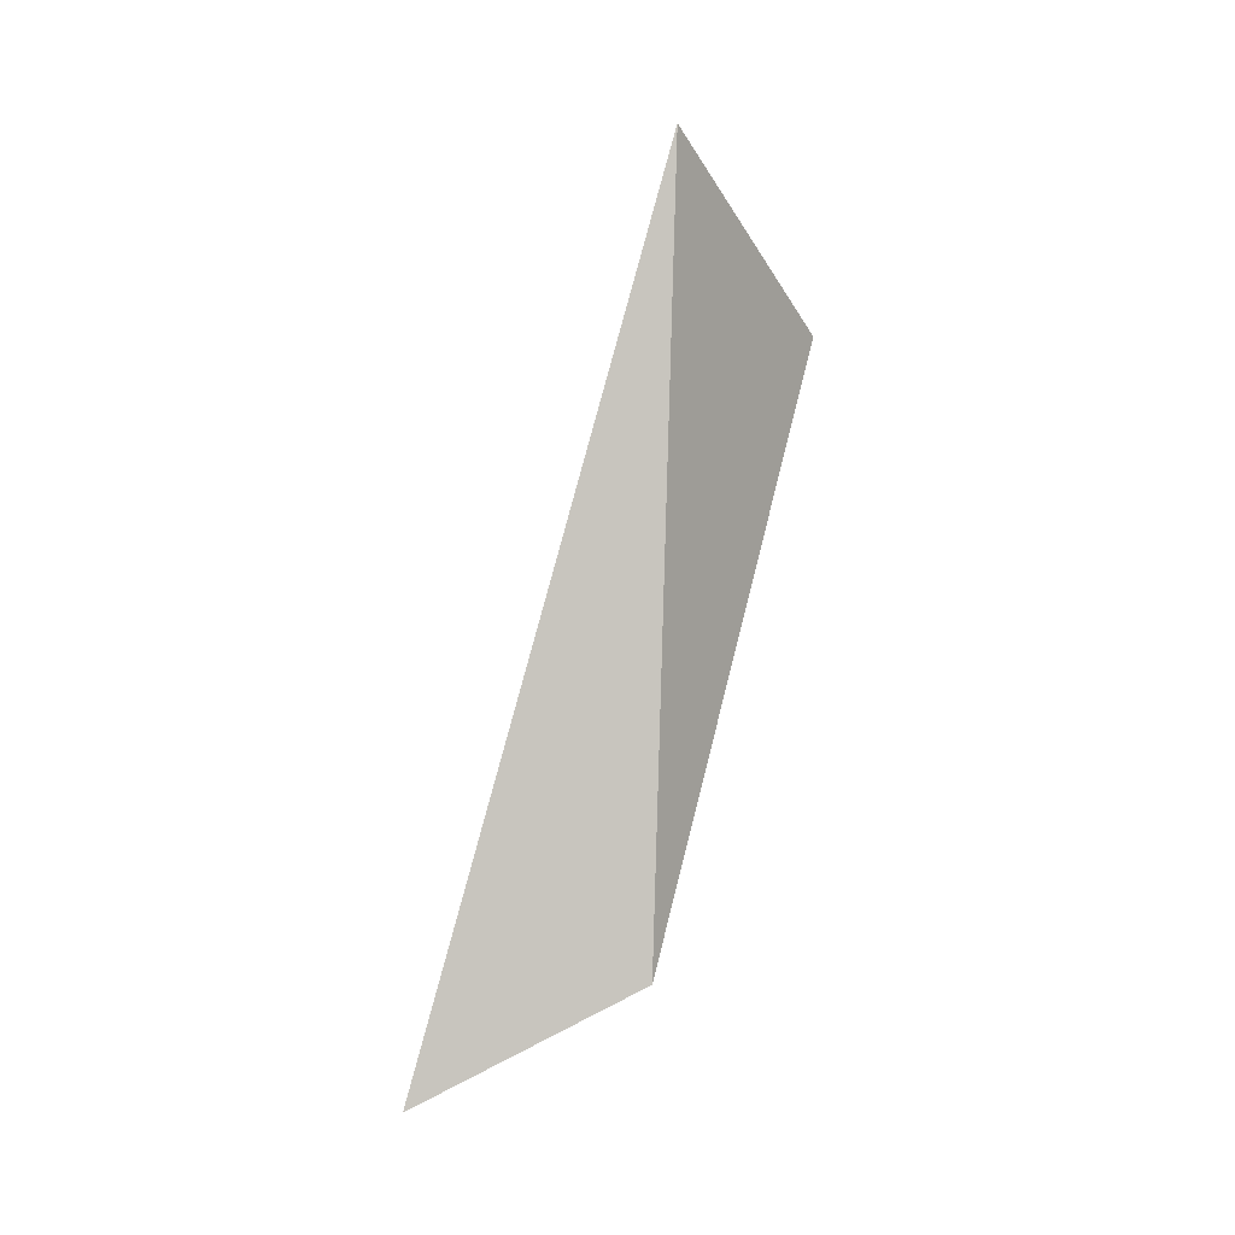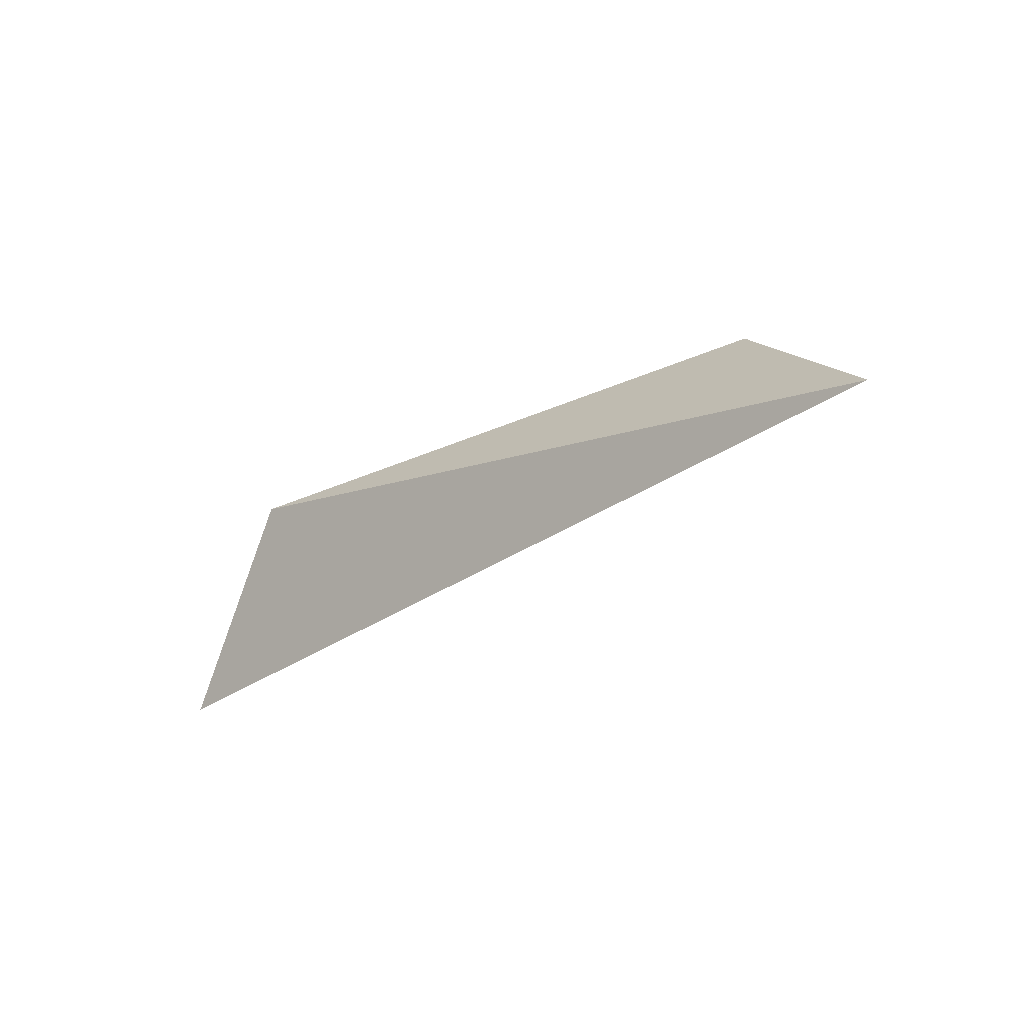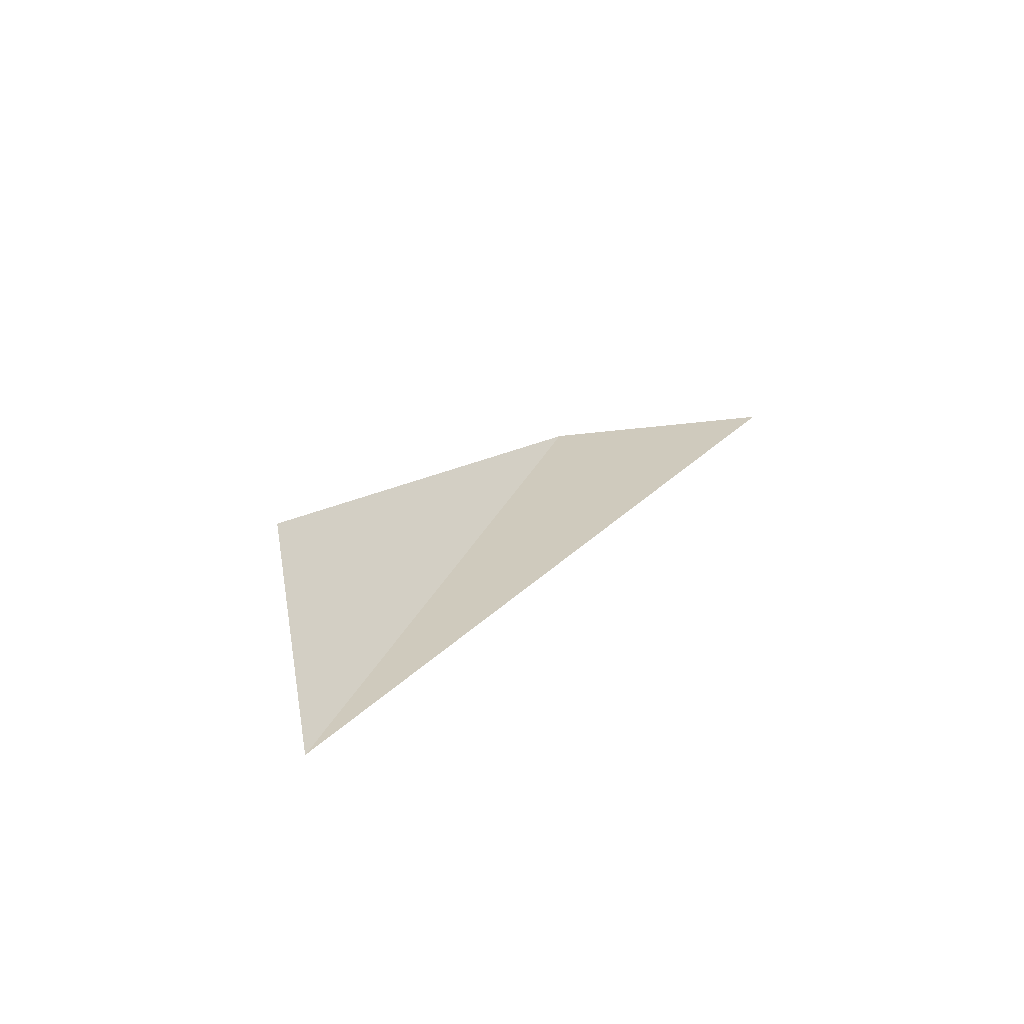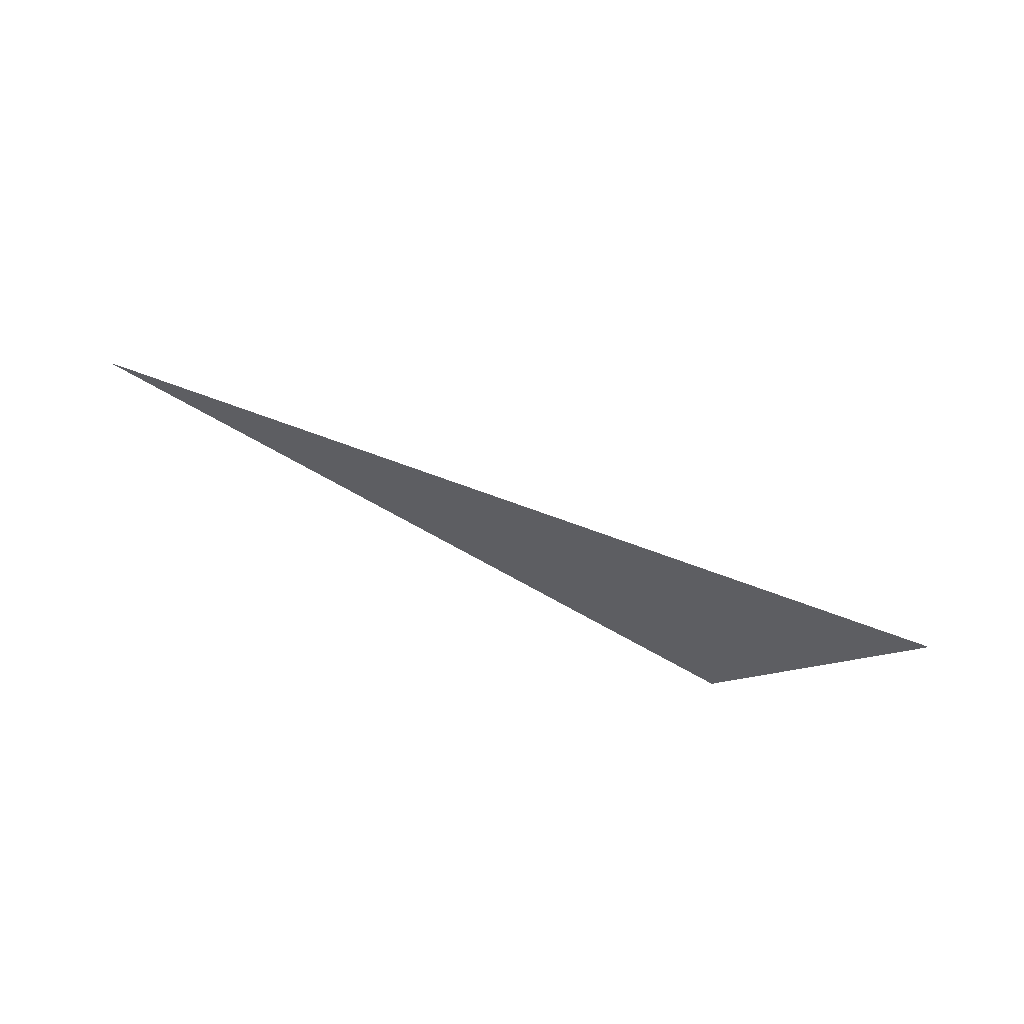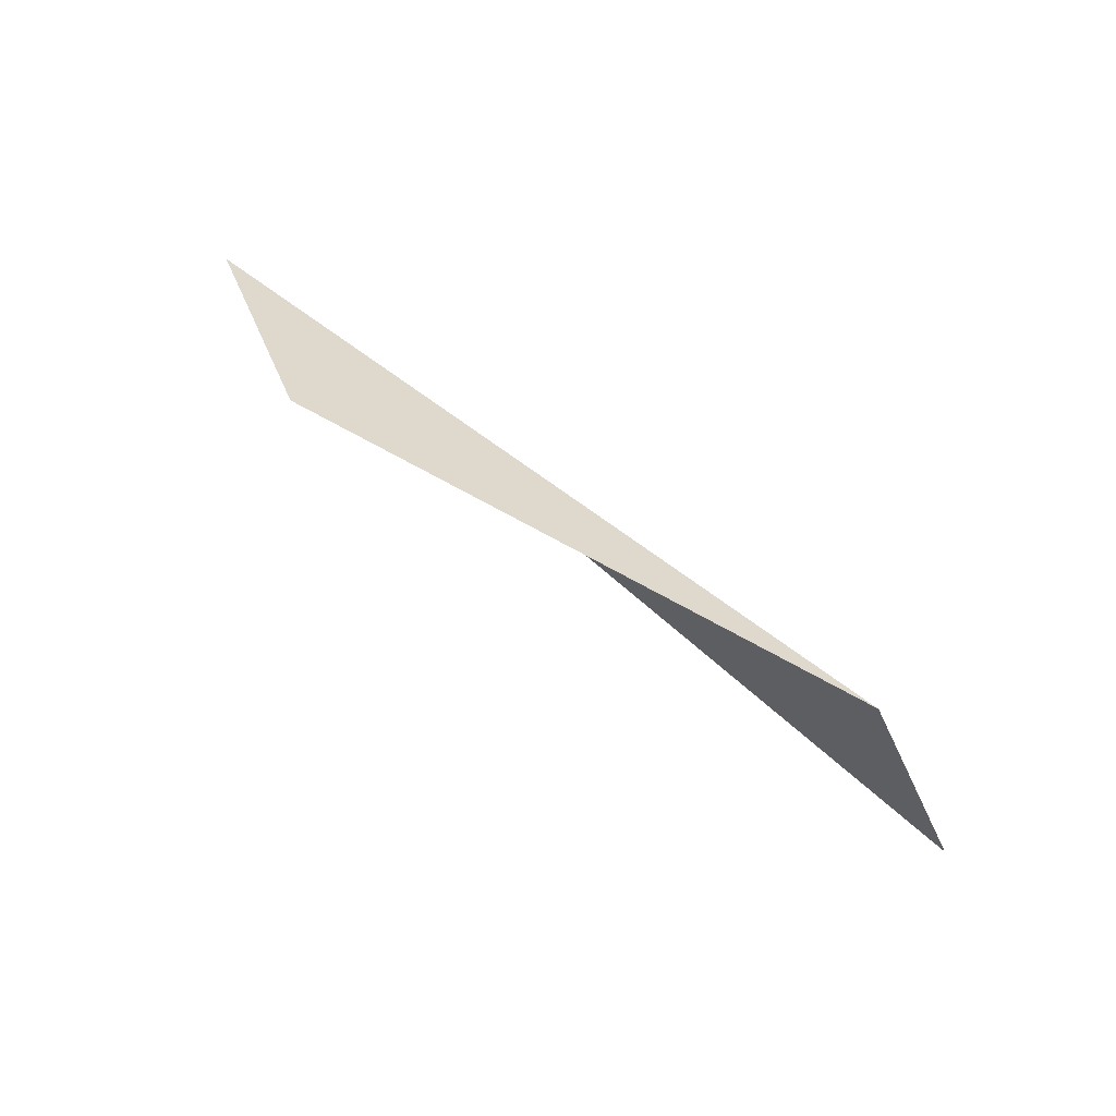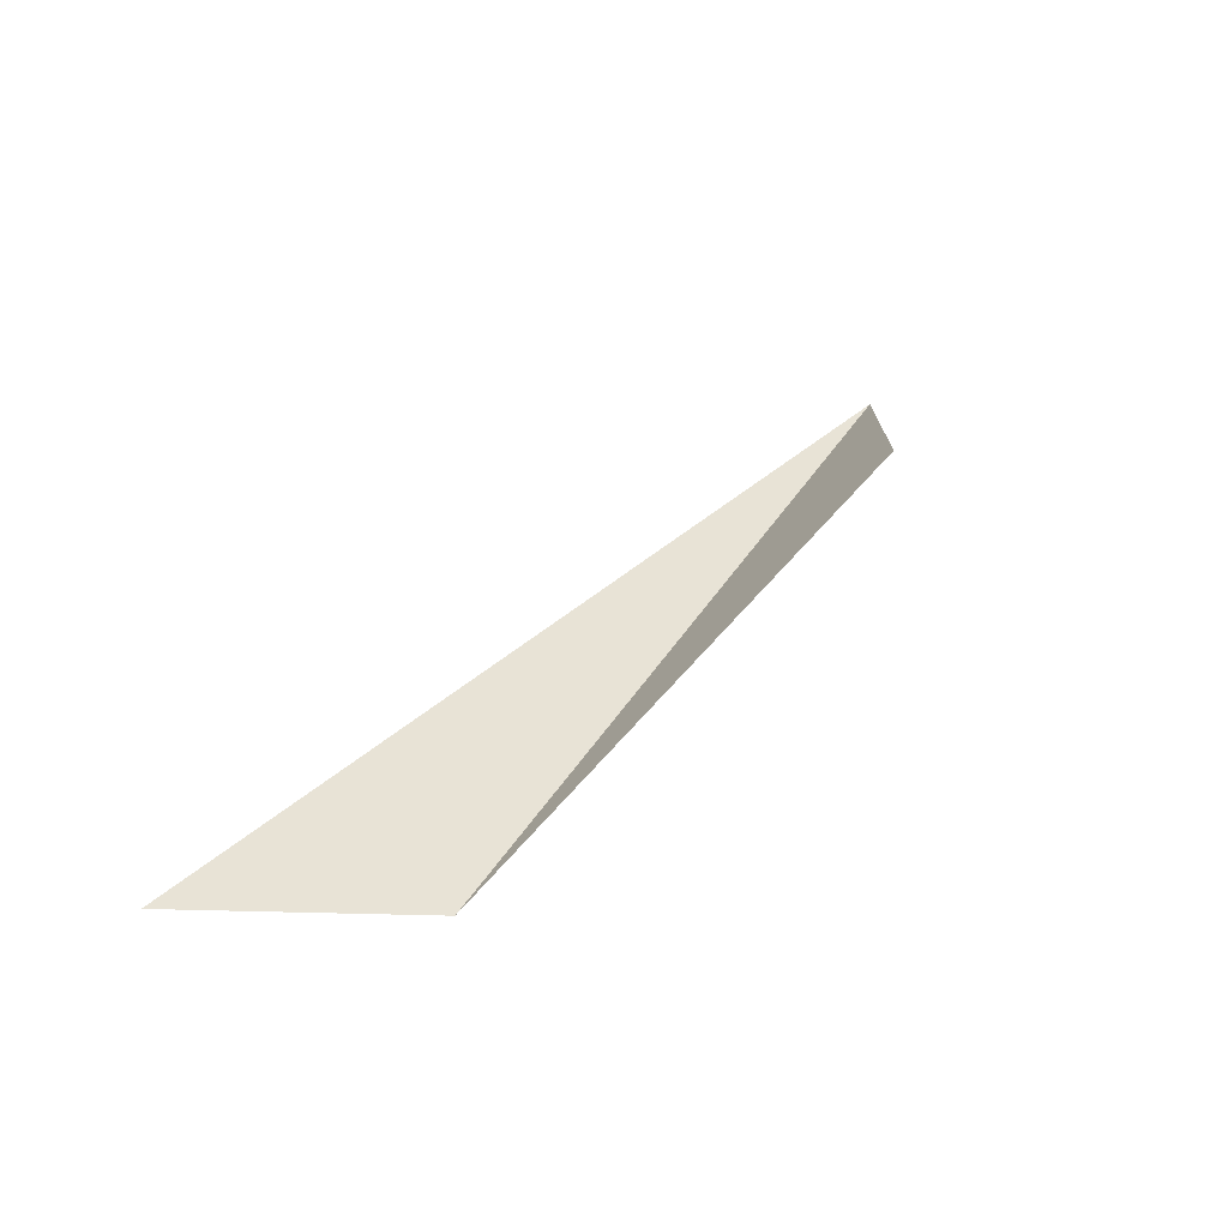
<metadata>
{"format":"obj","ext":"obj","renderer":"f3d","projection":"perspective","resolution":1024,"background":"white","views":[{"elev":79.7,"azim":96.9,"up":"+Z"},{"elev":-20.2,"azim":-128.5,"up":"+Y"},{"elev":34.9,"azim":-66.8,"up":"+Z"},{"elev":-28.2,"azim":-31.7,"up":"+Z"},{"elev":74.5,"azim":47.5,"up":"+Y"},{"elev":30.5,"azim":125.7,"up":"+Z"}]}
</metadata>
<code>
v  5.1  1.2  0.3
v  4.9  1.5  0.3  @
v  3.8  1.4  0.5
v  4.1  1.6  0.6
f 1 2 3
v  3.1  2.6  7.4
f 2 3 4

</code>
